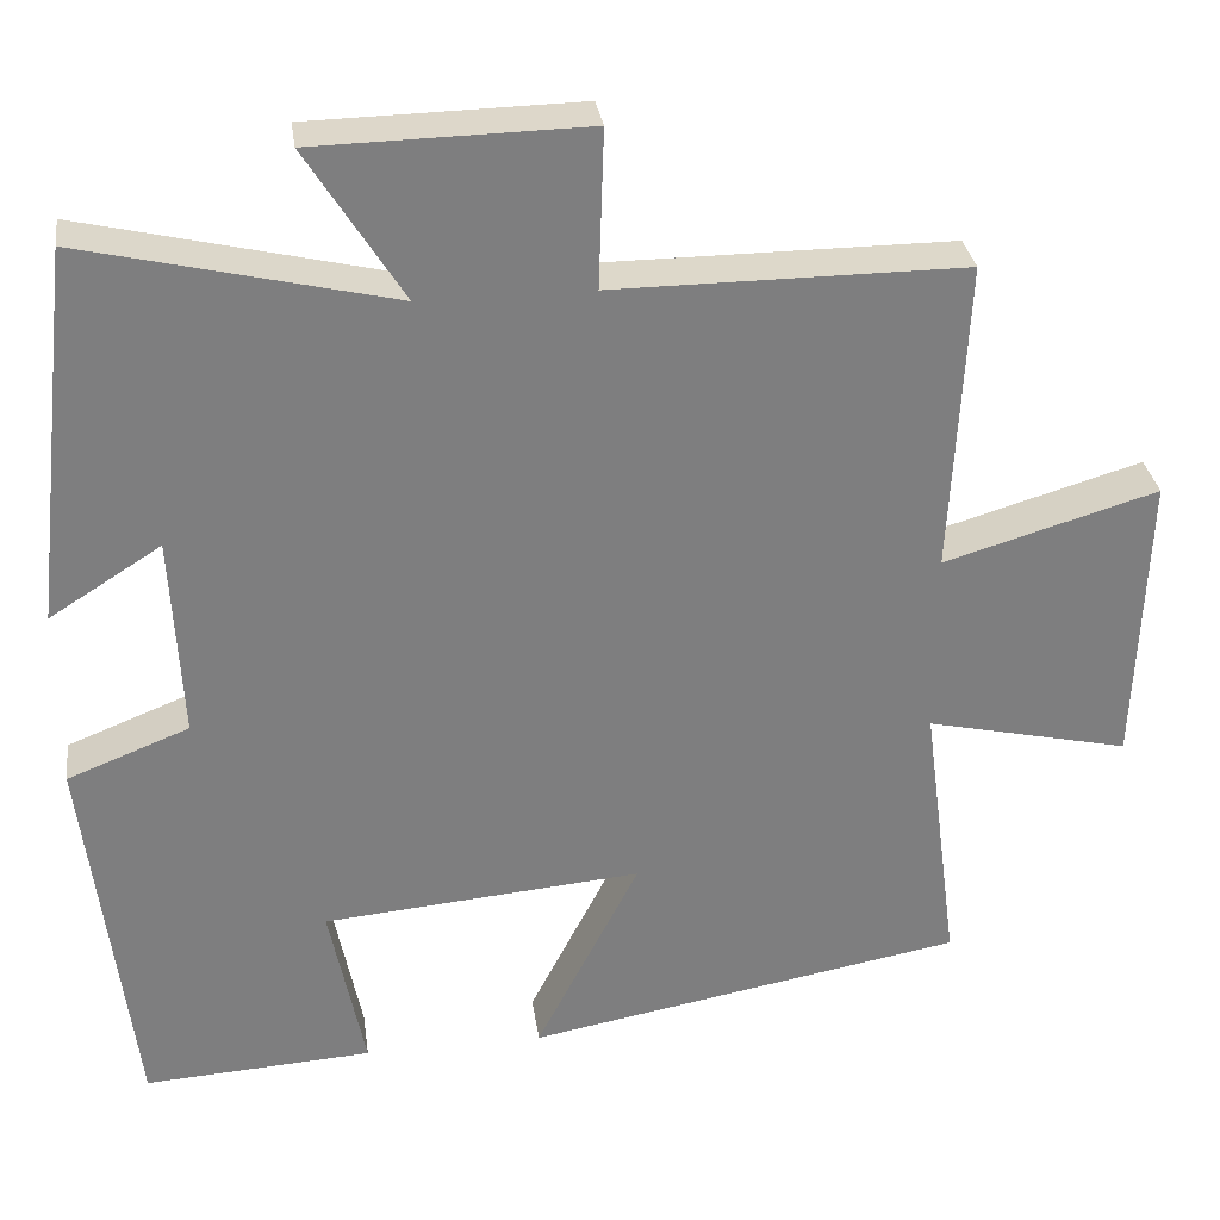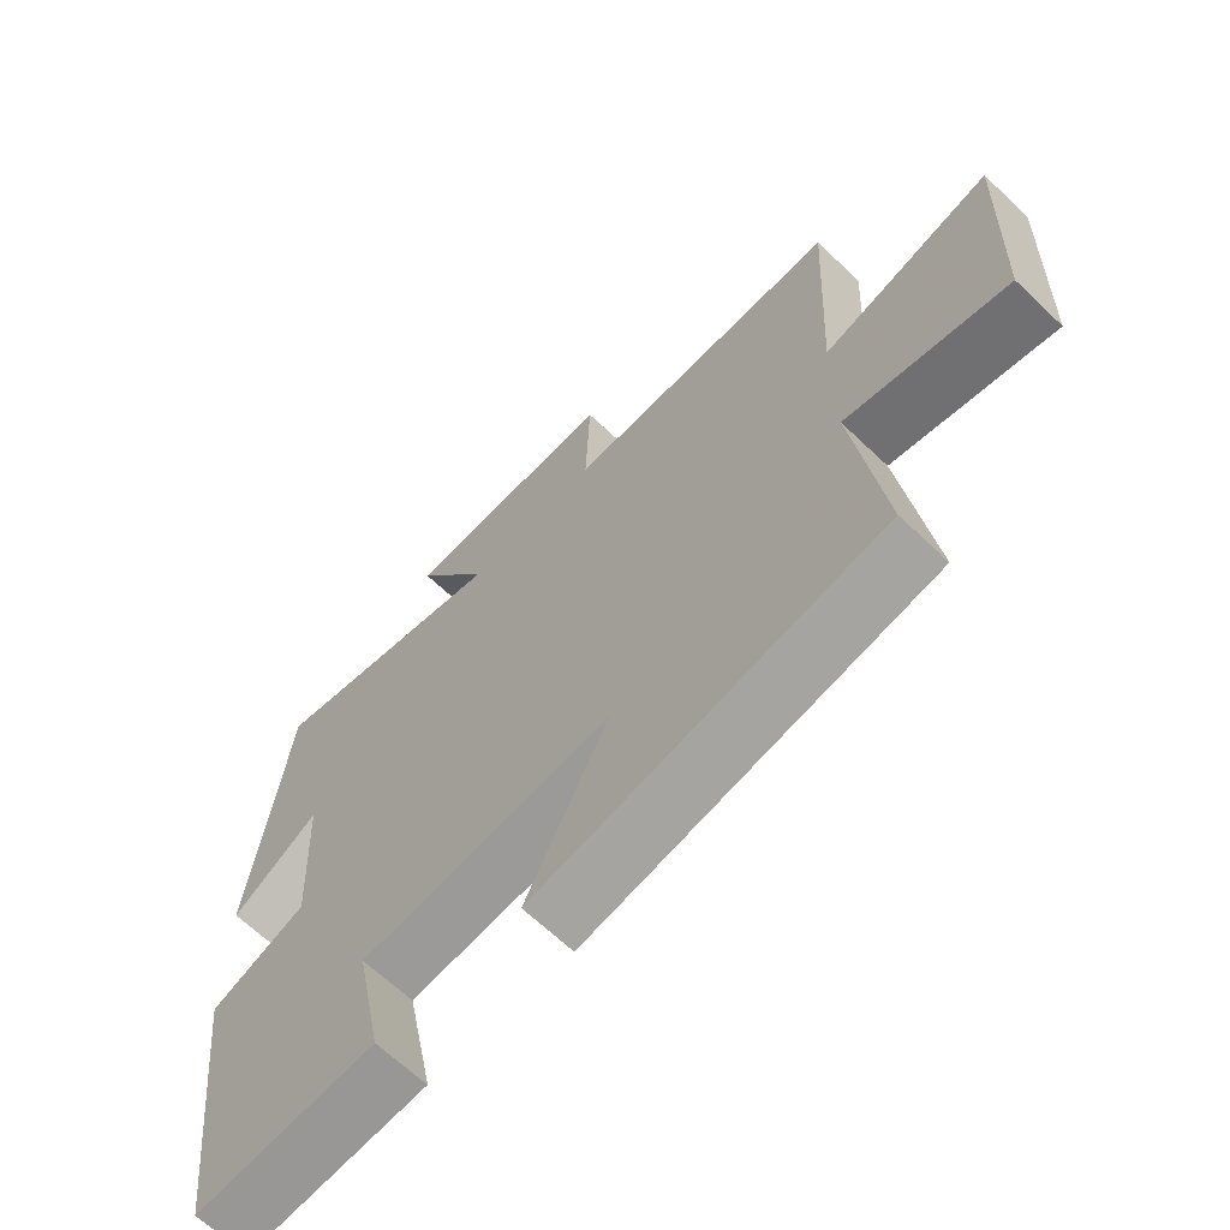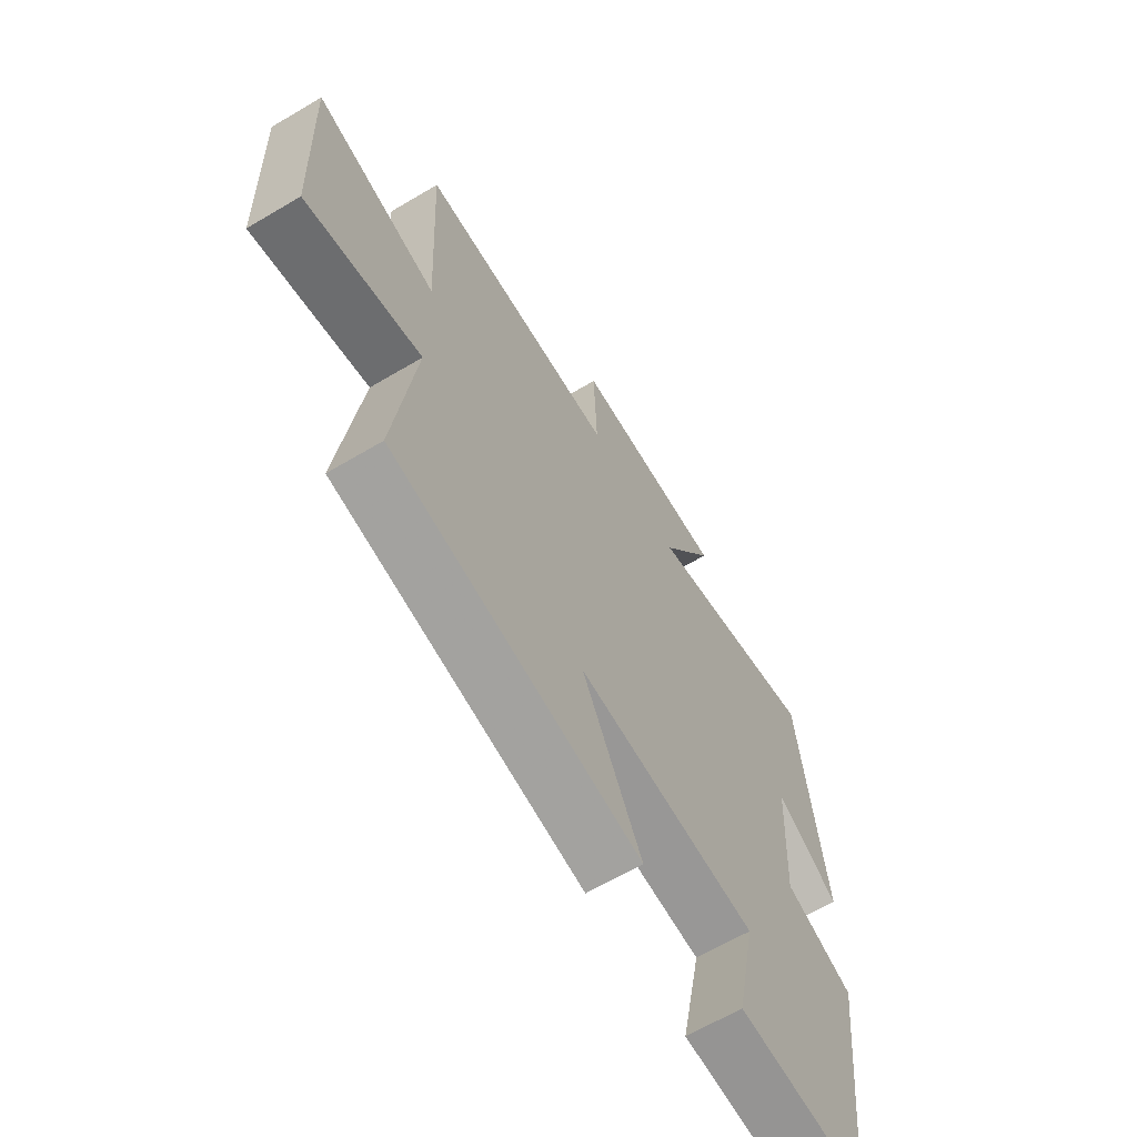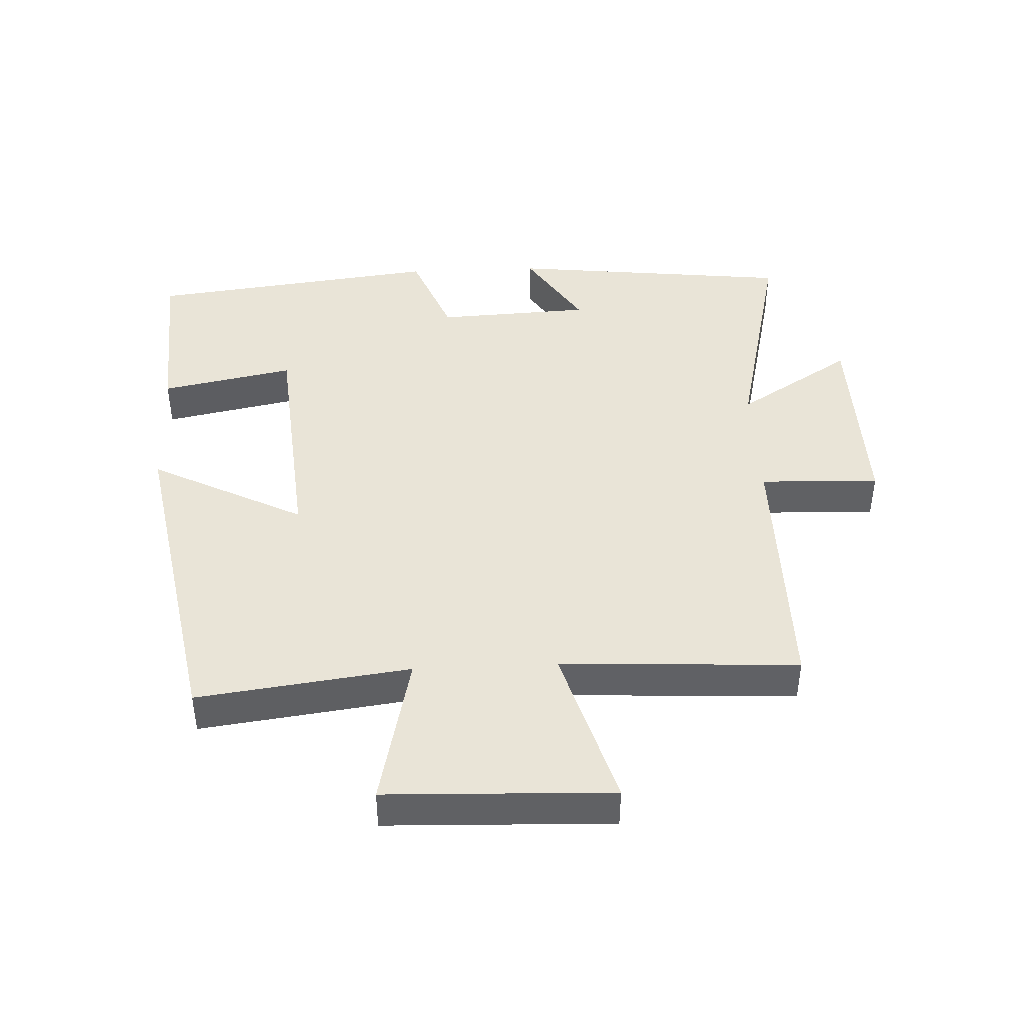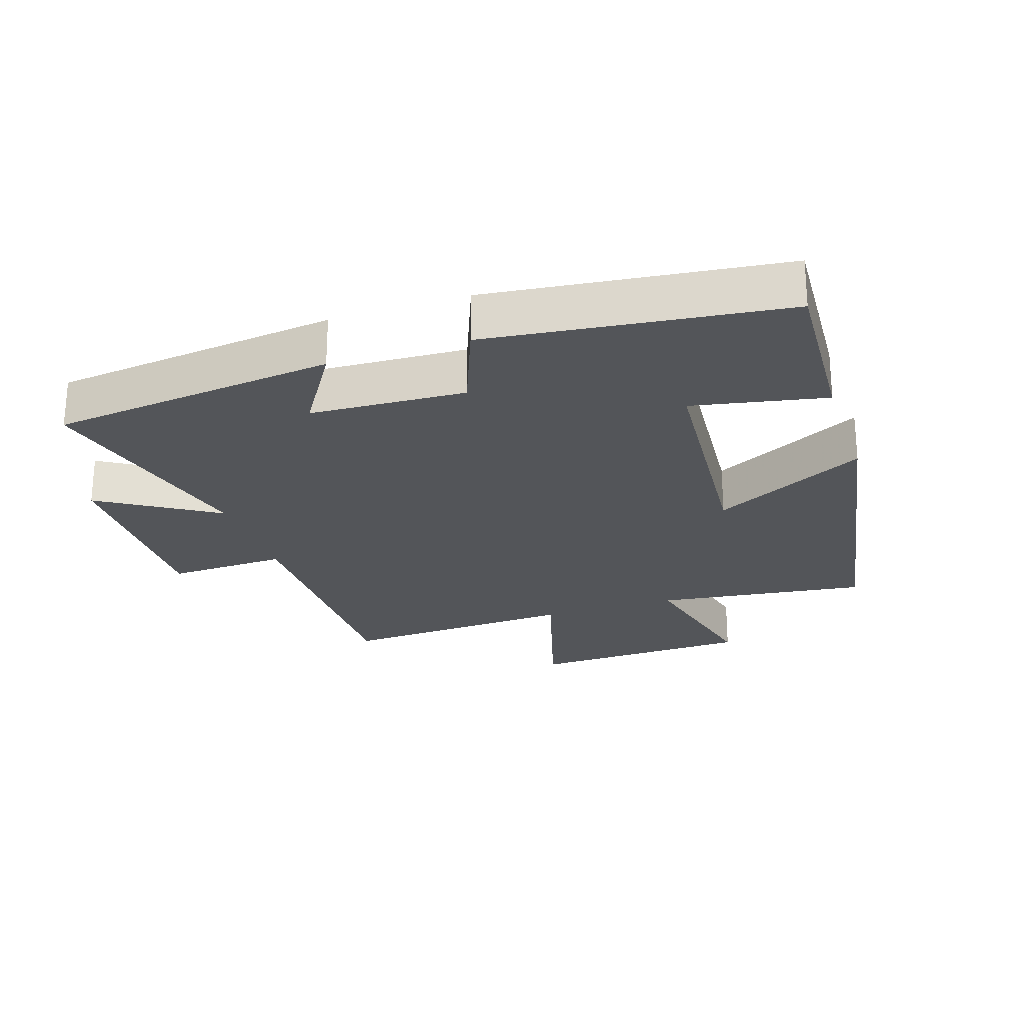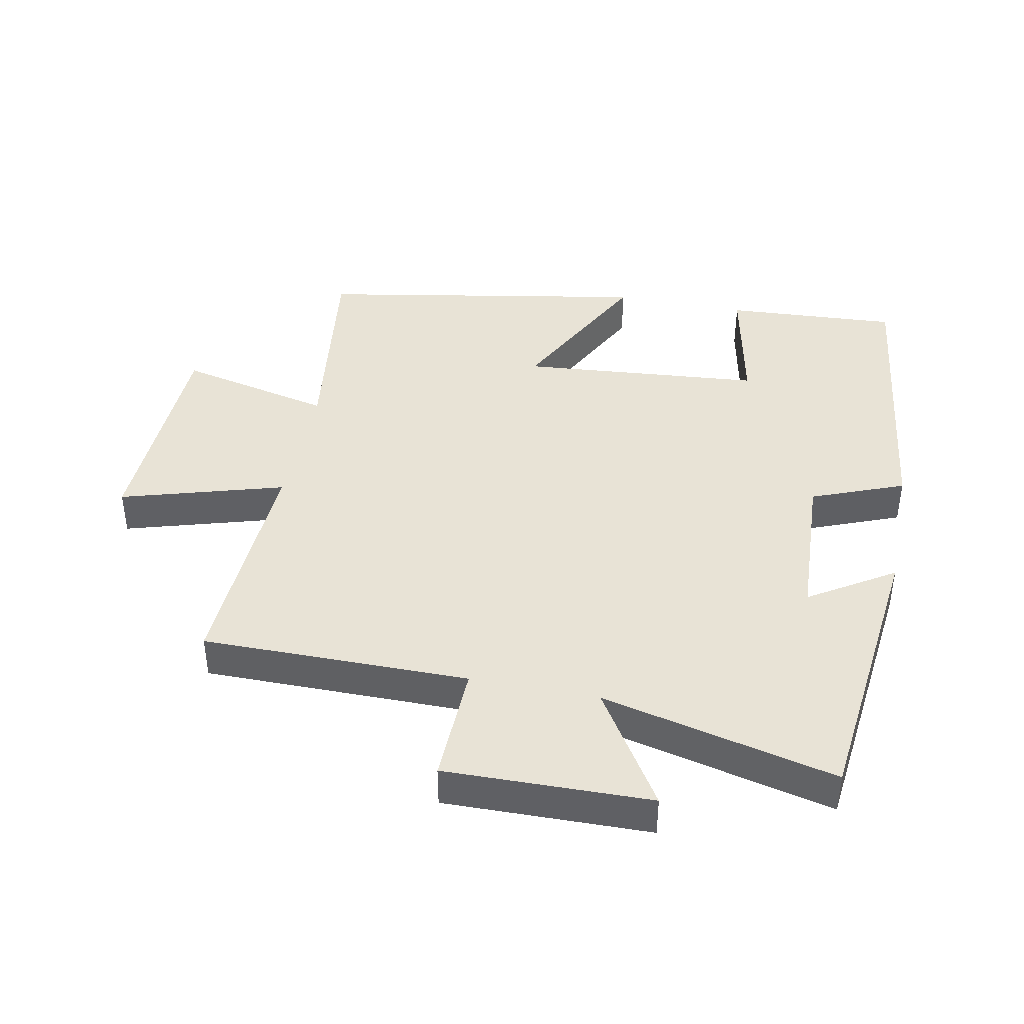
<metadata>
{"format":"obj","ext":"obj","renderer":"f3d","projection":"perspective","resolution":1024,"background":"white","views":[{"elev":31.0,"azim":172.0,"up":"+Z"},{"elev":-65.6,"azim":-133.8,"up":"+Z"},{"elev":-64.5,"azim":-59.1,"up":"+Z"},{"elev":43.0,"azim":-92.6,"up":"+Y"},{"elev":-24.4,"azim":108.5,"up":"+Y"},{"elev":41.7,"azim":11.2,"up":"+Y"}]}
</metadata>
<code>
v -0.543 0.07 -0.408
v -0.5 0.07 -0.082
v -0.738 0.07 -0.136
v -0.75 0.07 0.21
v -0.5 0.07 0.136
v -0.518 0.07 0.501
v -0.108 0.07 0.5
v -0.114 0.07 0.684
v 0.202 0.07 0.678
v 0.09 0.07 0.5
v 0.45 0.07 0.585
v 0.5 0.07 0.146
v 0.37 0.07 0.228
v 0.358 0.07 -0.01
v 0.5 0.07 -0.066
v 0.445 0.07 -0.516
v 0.178 0.07 -0.5
v 0.219 0.07 -0.296
v -0.153 0.07 -0.264
v -0.032 0.07 -0.5
v -0.543 0 -0.408
v -0.5 0 -0.082
v -0.738 0 -0.136
v -0.75 0 0.21
v -0.5 0 0.136
v -0.518 0 0.501
v -0.108 0 0.5
v -0.114 0 0.684
v 0.202 0 0.678
v 0.09 0 0.5
v 0.45 0 0.585
v 0.5 0 0.146
v 0.37 0 0.228
v 0.358 0 -0.01
v 0.5 0 -0.066
v 0.445 0 -0.516
v 0.178 0 -0.5
v 0.219 0 -0.296
v -0.153 0 -0.264
v -0.032 0 -0.5
f 19 20 1 2
f 18 19 2
f 15 16 17 18
f 14 15 18 2
f 13 14 2
f 10 11 12 13
f 10 13 2 3
f 7 8 9 10
f 7 10 3
f 5 6 7
f 5 7 3
f 3 4 5
f 22 21 40 39
f 22 39 38
f 38 37 36 35
f 22 38 35 34
f 22 34 33
f 33 32 31 30
f 23 22 33 30
f 30 29 28 27
f 23 30 27
f 27 26 25
f 23 27 25
f 25 24 23
f 1 21 22 2
f 2 22 23 3
f 3 23 24 4
f 4 24 25 5
f 5 25 26 6
f 6 26 27 7
f 7 27 28 8
f 8 28 29 9
f 9 29 30 10
f 10 30 31 11
f 11 31 32 12
f 12 32 33 13
f 13 33 34 14
f 14 34 35 15
f 15 35 36 16
f 16 36 37 17
f 17 37 38 18
f 18 38 39 19
f 19 39 40 20
f 20 40 21 1

</code>
